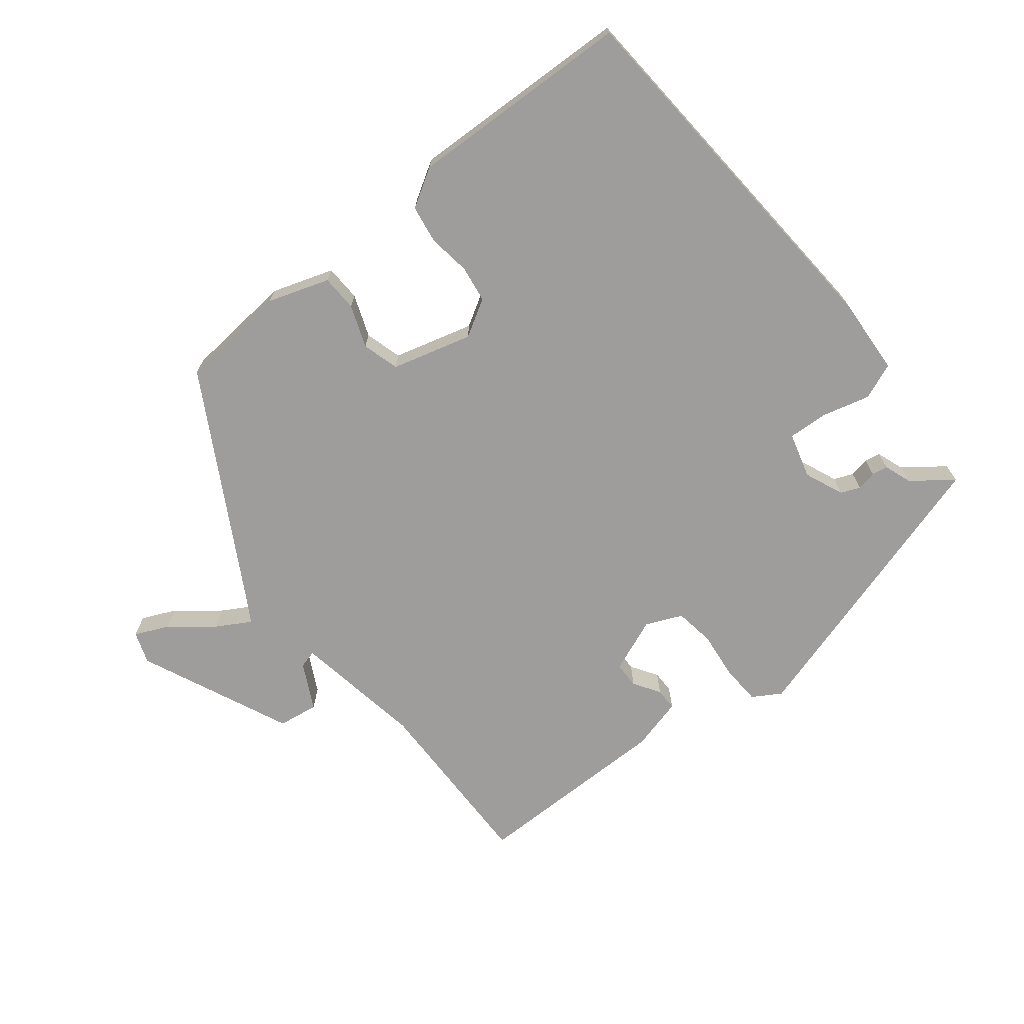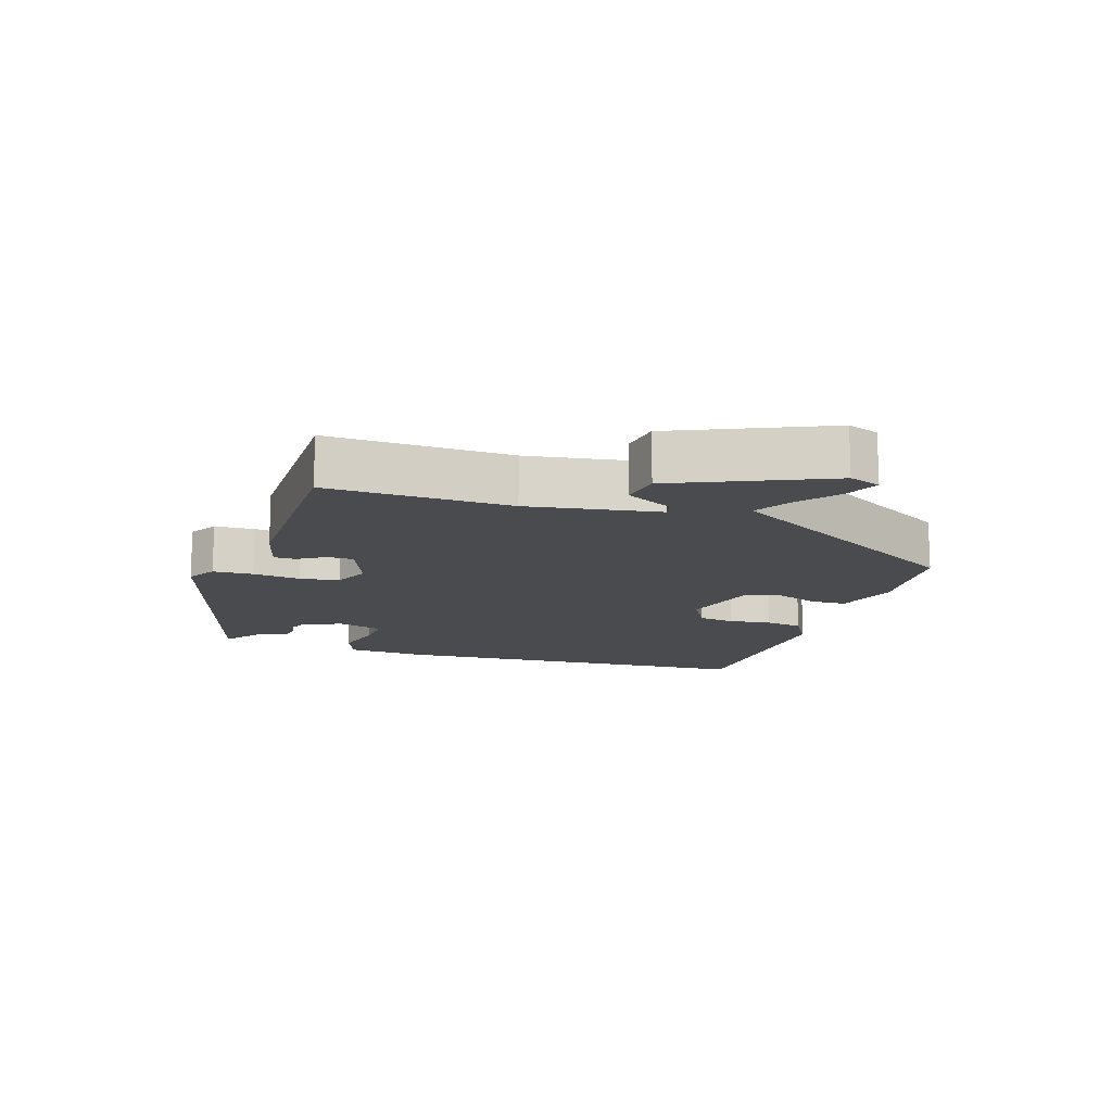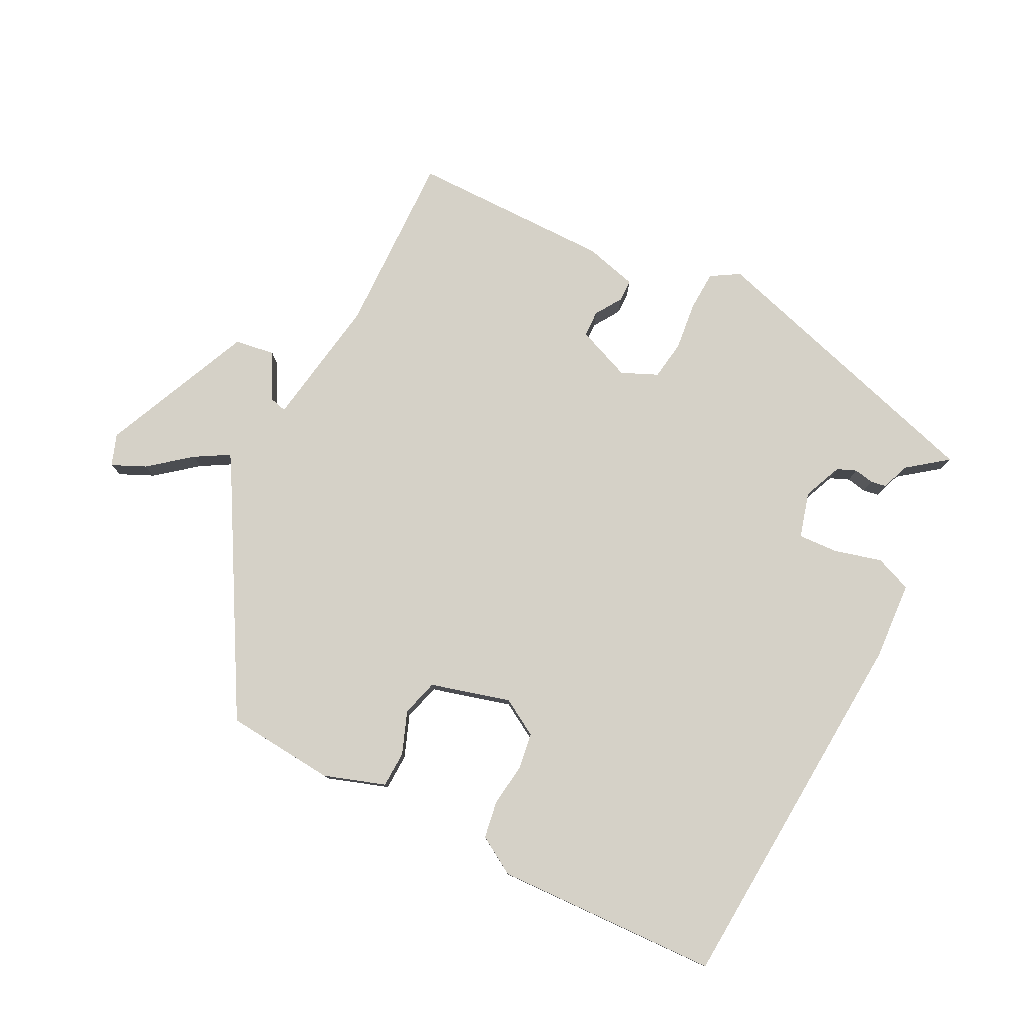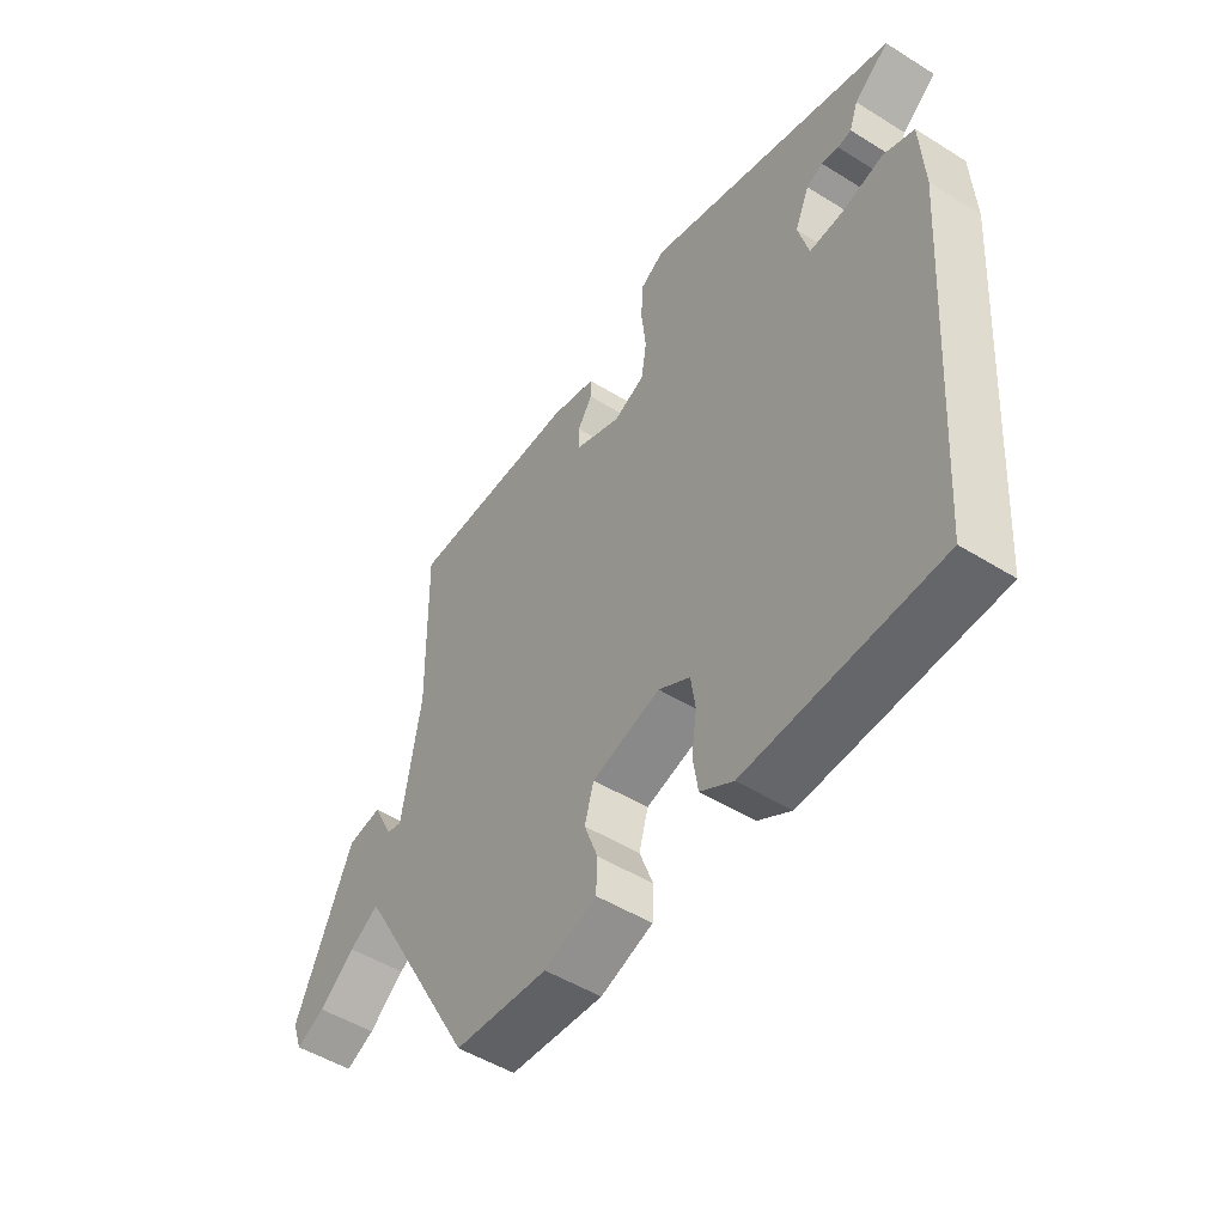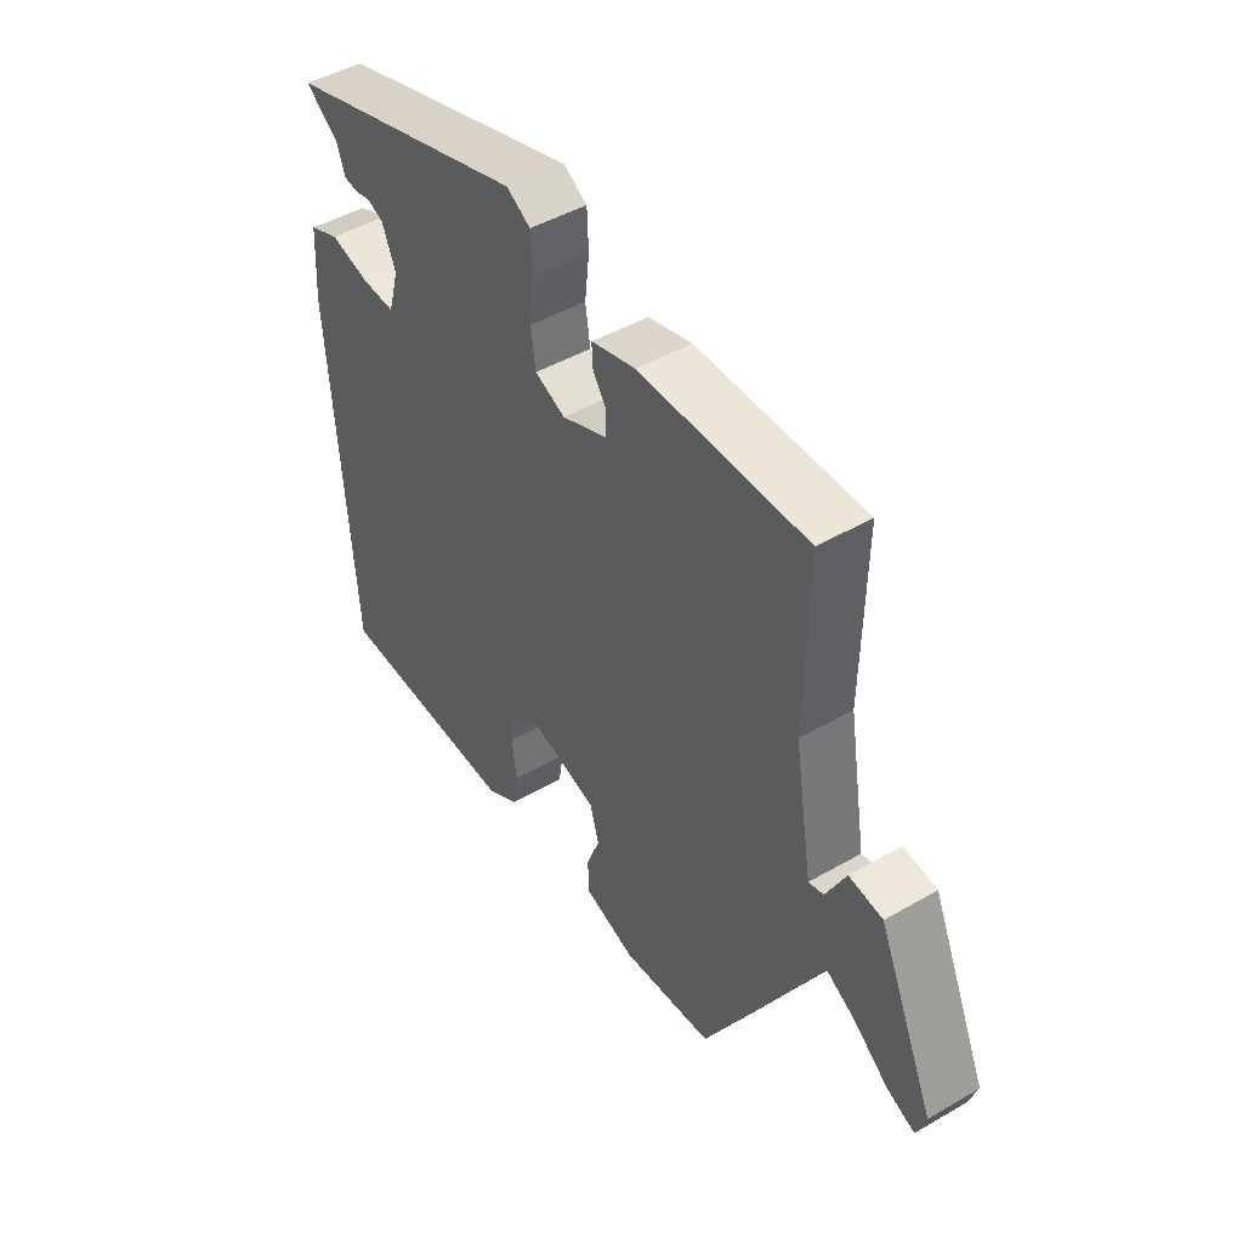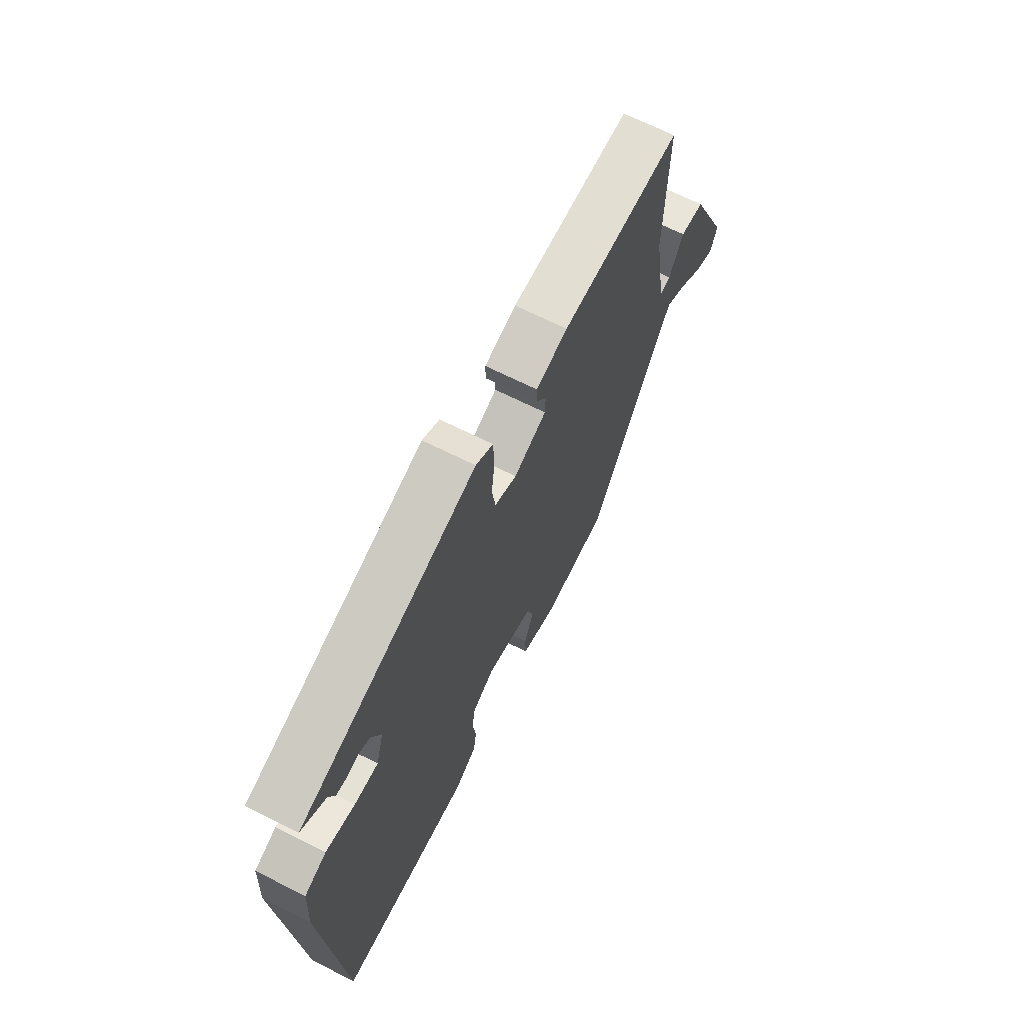
<metadata>
{"format":"obj","ext":"obj","renderer":"f3d","projection":"perspective","resolution":1024,"background":"white","views":[{"elev":-70.4,"azim":-141.5,"up":"+Y"},{"elev":-14.0,"azim":71.8,"up":"+Y"},{"elev":78.8,"azim":-153.3,"up":"+Y"},{"elev":-50.0,"azim":-124.4,"up":"+Z"},{"elev":46.1,"azim":56.5,"up":"+Z"},{"elev":67.6,"azim":-63.2,"up":"+Z"}]}
</metadata>
<code>
v 0.332 0.07 -0.493
v 0.166 0.07 -0.508
v 0.073 0.07 -0.477
v 0.071 0.07 -0.422
v 0.095 0.07 -0.358
v 0.079 0.07 -0.302
v -0.042 0.07 -0.269
v -0.098 0.07 -0.302
v -0.106 0.07 -0.357
v -0.097 0.07 -0.422
v -0.106 0.07 -0.479
v -0.164 0.07 -0.514
v -0.503 0.07 -0.502
v -0.542 0.07 0.065
v -0.535 0.07 0.184
v -0.48 0.07 0.206
v -0.407 0.07 0.187
v -0.347 0.07 0.184
v -0.328 0.07 0.253
v -0.353 0.07 0.312
v -0.382 0.07 0.324
v -0.412 0.07 0.318
v -0.436 0.07 0.322
v -0.451 0.07 0.364
v -0.512 0.07 0.41
v -0.067 0.07 0.543
v -0.024 0.07 0.517
v -0.021 0.07 0.456
v -0.029 0.07 0.384
v -0.02 0.07 0.324
v 0.035 0.07 0.3
v 0.117 0.07 0.333
v 0.118 0.07 0.373
v 0.092 0.07 0.413
v 0.092 0.07 0.447
v 0.172 0.07 0.468
v 0.477 0.07 0.468
v 0.472 0.07 0.191
v 0.505 0.07 -0.007
v 0.532 0.07 0
v 0.568 0.07 0.07
v 0.629 0.07 0.061
v 0.731 0.07 -0.169
v 0.714 0.07 -0.217
v 0.663 0.07 -0.194
v 0.6 0.07 -0.144
v 0.548 0.07 -0.114
v 0.529 0.07 -0.146
v 0.332 0 -0.493
v 0.166 0 -0.508
v 0.073 0 -0.477
v 0.071 0 -0.422
v 0.095 0 -0.358
v 0.079 0 -0.302
v -0.042 0 -0.269
v -0.098 0 -0.302
v -0.106 0 -0.357
v -0.097 0 -0.422
v -0.106 0 -0.479
v -0.164 0 -0.514
v -0.503 0 -0.502
v -0.542 0 0.065
v -0.535 0 0.184
v -0.48 0 0.206
v -0.407 0 0.187
v -0.347 0 0.184
v -0.328 0 0.253
v -0.353 0 0.312
v -0.382 0 0.324
v -0.412 0 0.318
v -0.436 0 0.322
v -0.451 0 0.364
v -0.512 0 0.41
v -0.067 0 0.543
v -0.024 0 0.517
v -0.021 0 0.456
v -0.029 0 0.384
v -0.02 0 0.324
v 0.035 0 0.3
v 0.117 0 0.333
v 0.118 0 0.373
v 0.092 0 0.413
v 0.092 0 0.447
v 0.172 0 0.468
v 0.477 0 0.468
v 0.472 0 0.191
v 0.505 0 -0.007
v 0.532 0 0
v 0.568 0 0.07
v 0.629 0 0.061
v 0.731 0 -0.169
v 0.714 0 -0.217
v 0.663 0 -0.194
v 0.6 0 -0.144
v 0.548 0 -0.114
v 0.529 0 -0.146
f 44 45 46
f 43 44 46
f 42 43 46
f 41 42 46
f 40 41 46
f 39 40 46 47
f 36 37 38
f 35 36 38
f 34 35 38
f 33 34 38
f 32 33 38 39
f 39 47 48
f 32 39 48
f 31 32 48
f 27 28 29
f 26 27 29
f 25 26 29
f 24 25 29
f 24 29 30
f 21 22 23 24
f 24 30 31
f 21 24 31
f 20 21 31
f 15 16 17
f 14 15 17
f 13 14 17
f 12 13 17
f 11 12 17
f 10 11 17
f 9 10 17
f 8 9 17 18
f 7 8 18 19
f 3 4 5
f 2 3 5
f 1 2 5
f 48 1 5
f 48 5 6
f 20 31 48
f 19 20 48
f 7 19 48
f 6 7 48
f 94 93 92
f 94 92 91
f 94 91 90
f 94 90 89
f 94 89 88
f 95 94 88 87
f 86 85 84
f 86 84 83
f 86 83 82
f 86 82 81
f 87 86 81 80
f 96 95 87
f 96 87 80
f 96 80 79
f 77 76 75
f 77 75 74
f 77 74 73
f 77 73 72
f 78 77 72
f 72 71 70 69
f 79 78 72
f 79 72 69
f 79 69 68
f 65 64 63
f 65 63 62
f 65 62 61
f 65 61 60
f 65 60 59
f 65 59 58
f 65 58 57
f 66 65 57 56
f 67 66 56 55
f 53 52 51
f 53 51 50
f 53 50 49
f 53 49 96
f 54 53 96
f 96 79 68
f 96 68 67
f 96 67 55
f 96 55 54
f 1 49 50 2
f 2 50 51 3
f 3 51 52 4
f 4 52 53 5
f 5 53 54 6
f 6 54 55 7
f 7 55 56 8
f 8 56 57 9
f 9 57 58 10
f 10 58 59 11
f 11 59 60 12
f 12 60 61 13
f 13 61 62 14
f 14 62 63 15
f 15 63 64 16
f 16 64 65 17
f 17 65 66 18
f 18 66 67 19
f 19 67 68 20
f 20 68 69 21
f 21 69 70 22
f 22 70 71 23
f 23 71 72 24
f 24 72 73 25
f 25 73 74 26
f 26 74 75 27
f 27 75 76 28
f 28 76 77 29
f 29 77 78 30
f 30 78 79 31
f 31 79 80 32
f 32 80 81 33
f 33 81 82 34
f 34 82 83 35
f 35 83 84 36
f 36 84 85 37
f 37 85 86 38
f 38 86 87 39
f 39 87 88 40
f 40 88 89 41
f 41 89 90 42
f 42 90 91 43
f 43 91 92 44
f 44 92 93 45
f 45 93 94 46
f 46 94 95 47
f 47 95 96 48
f 48 96 49 1

</code>
